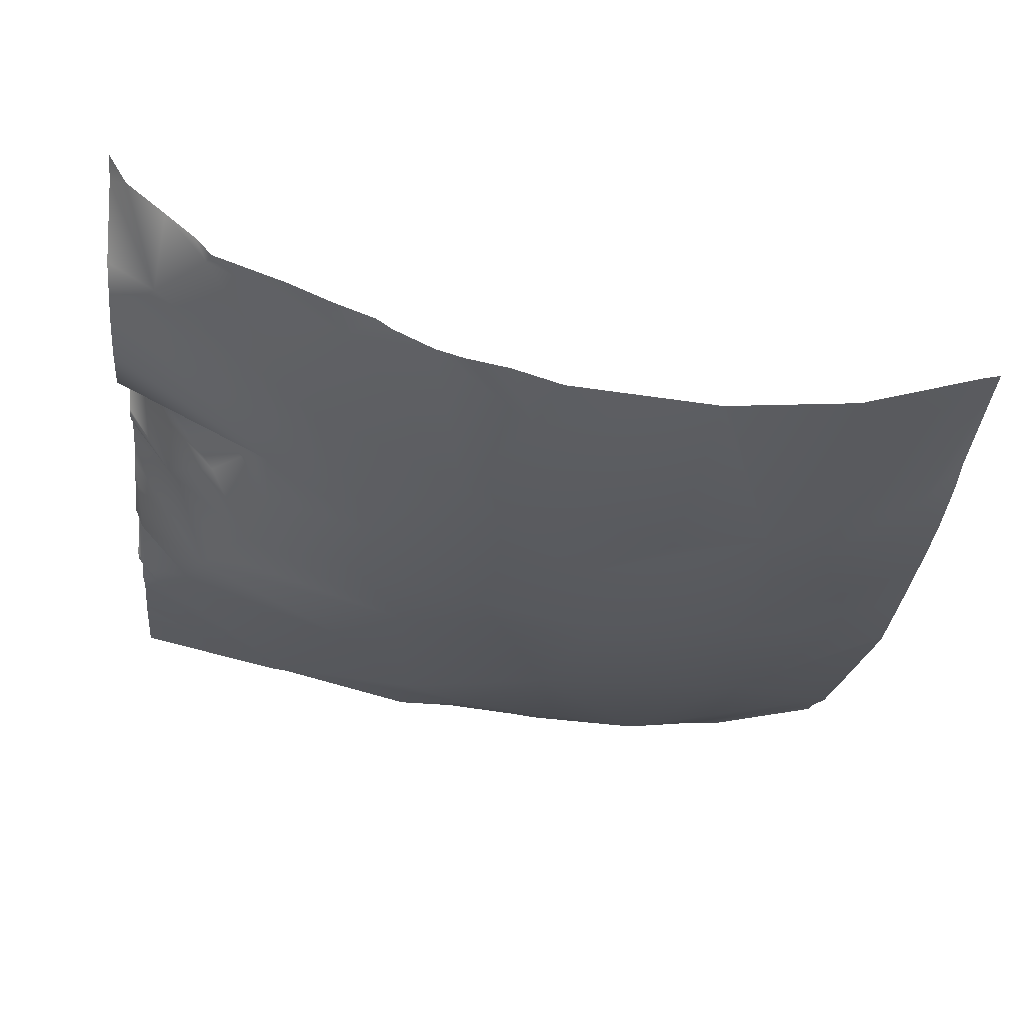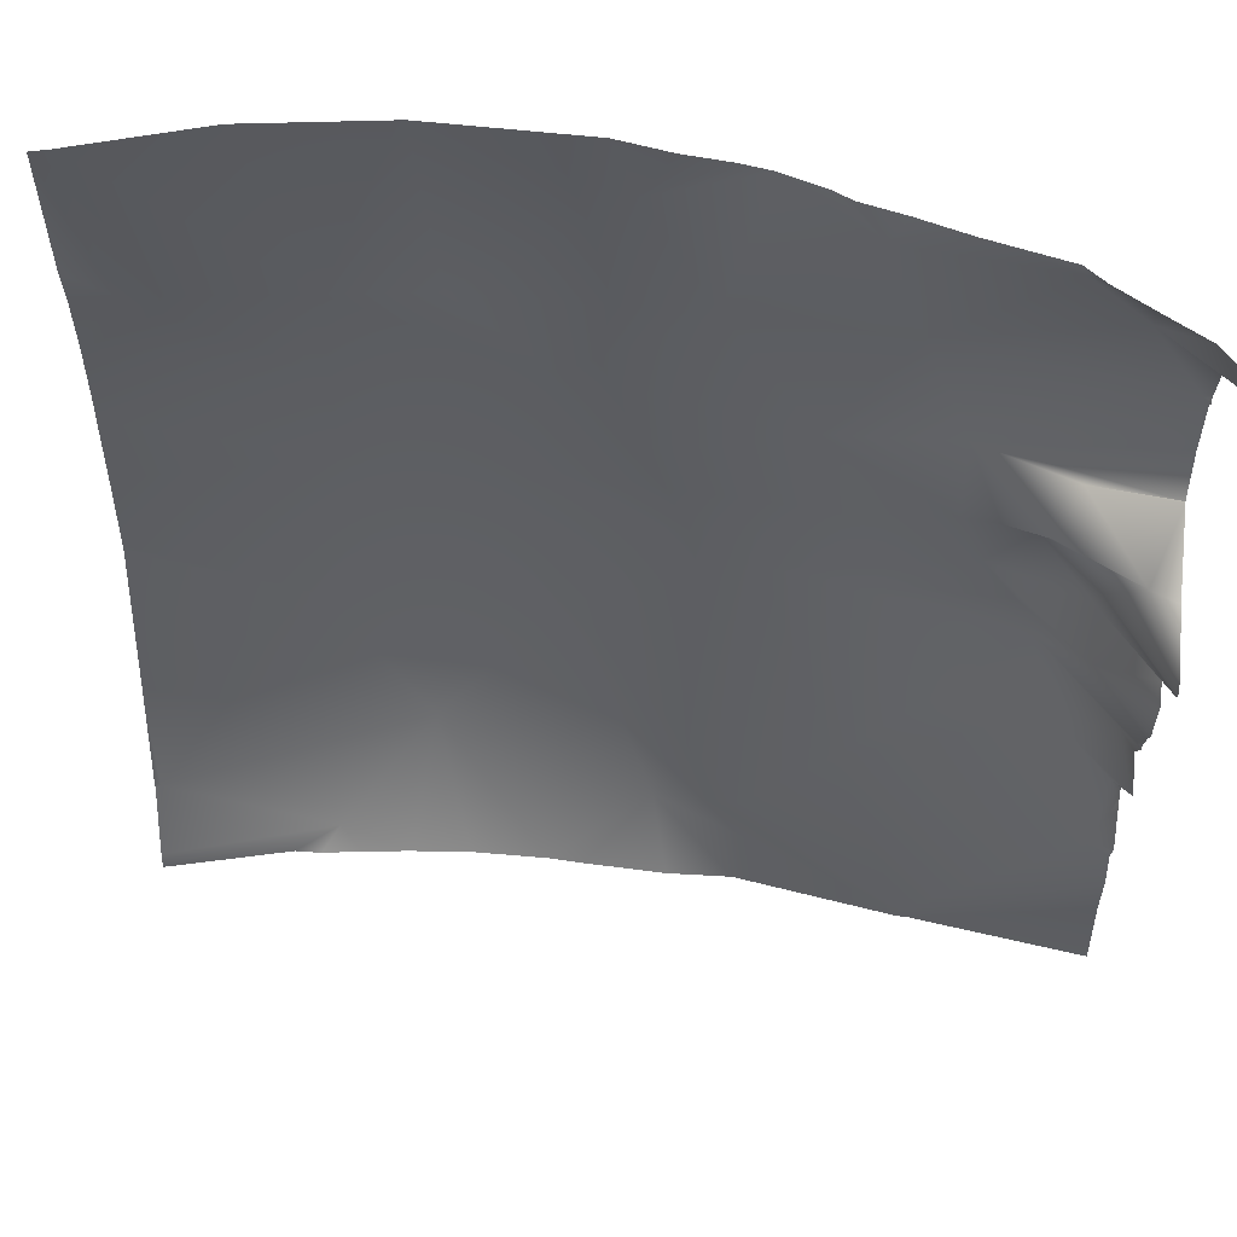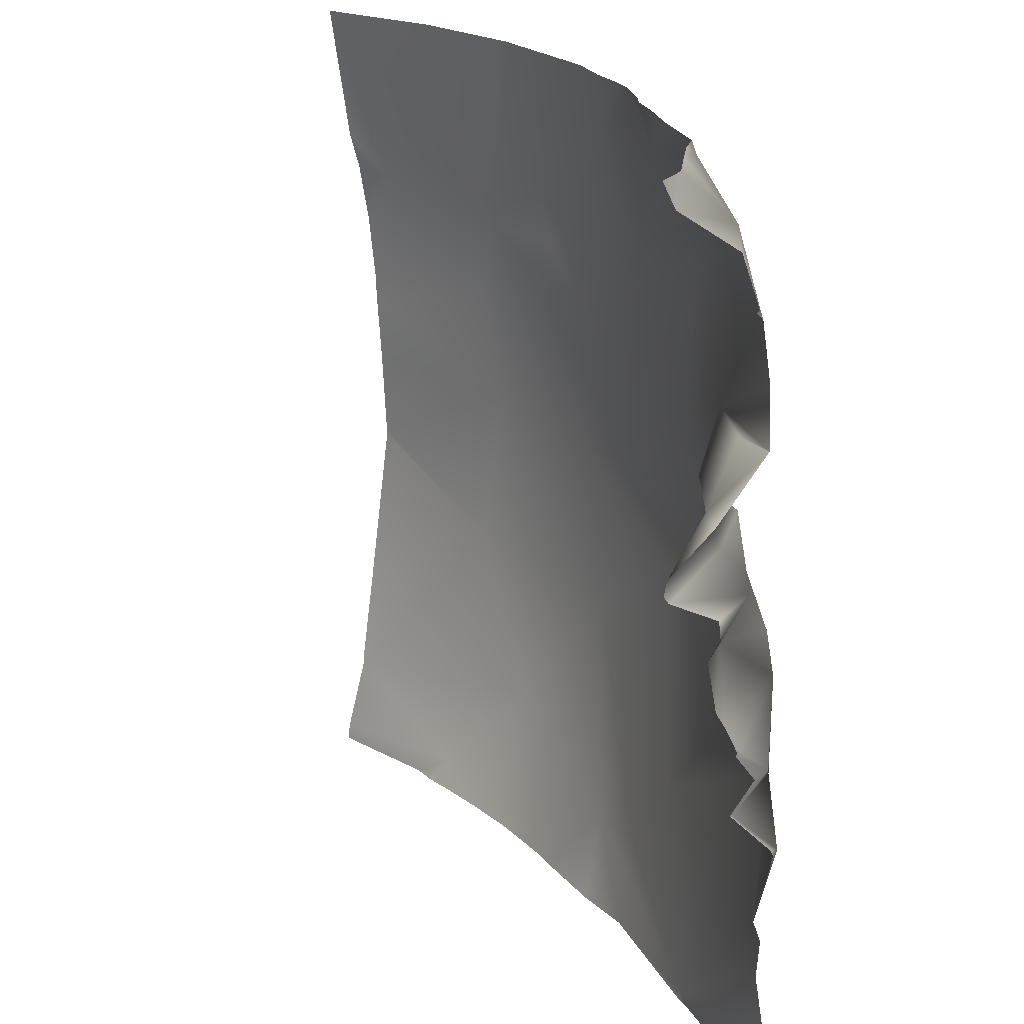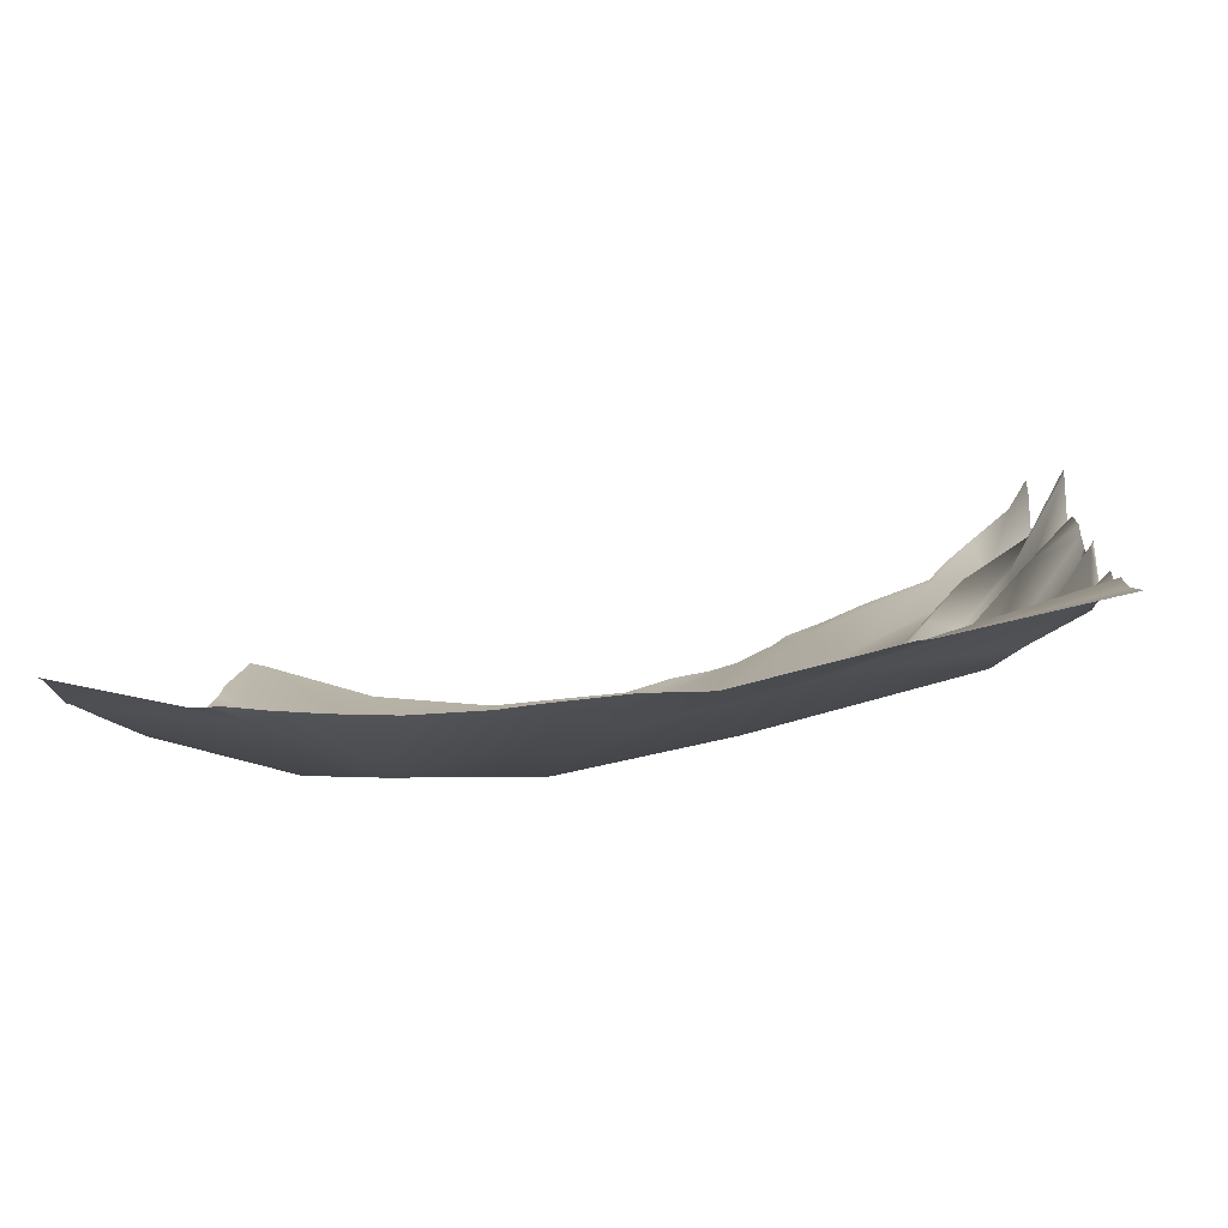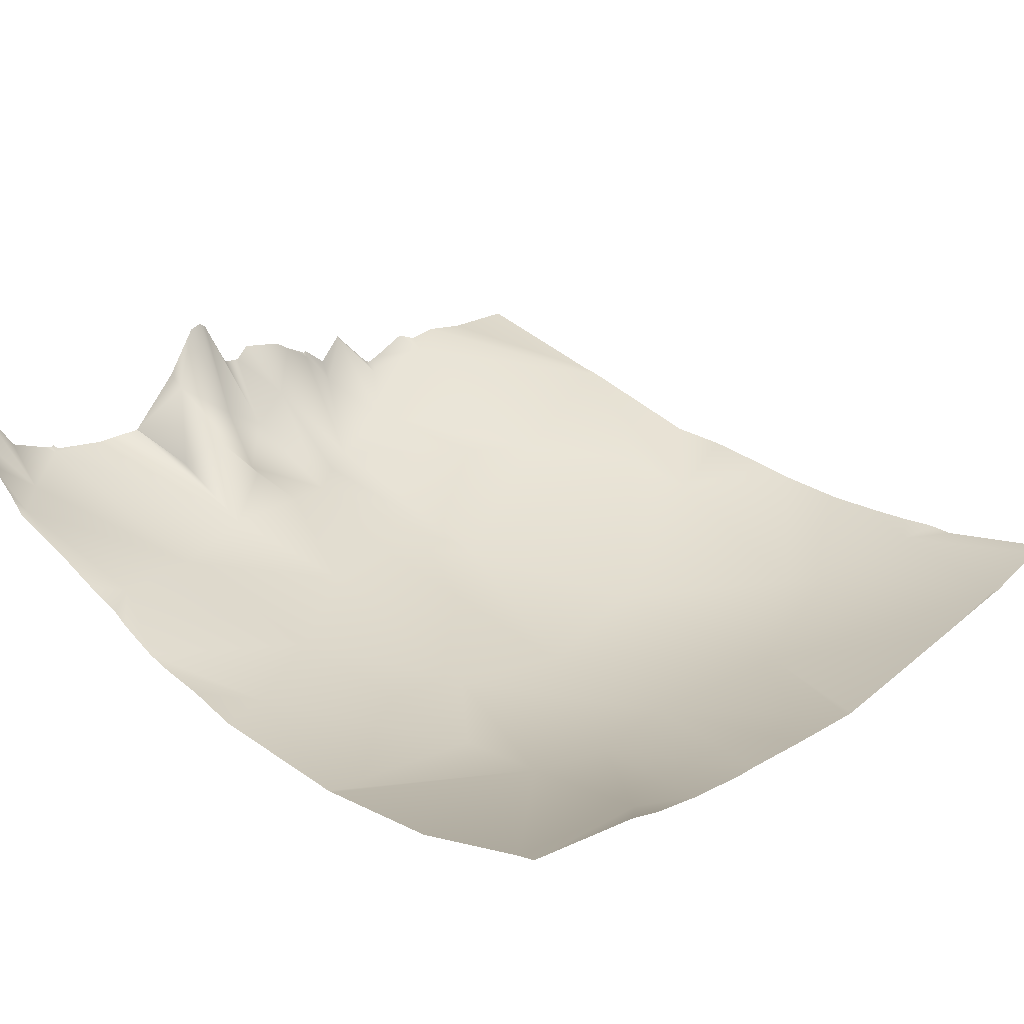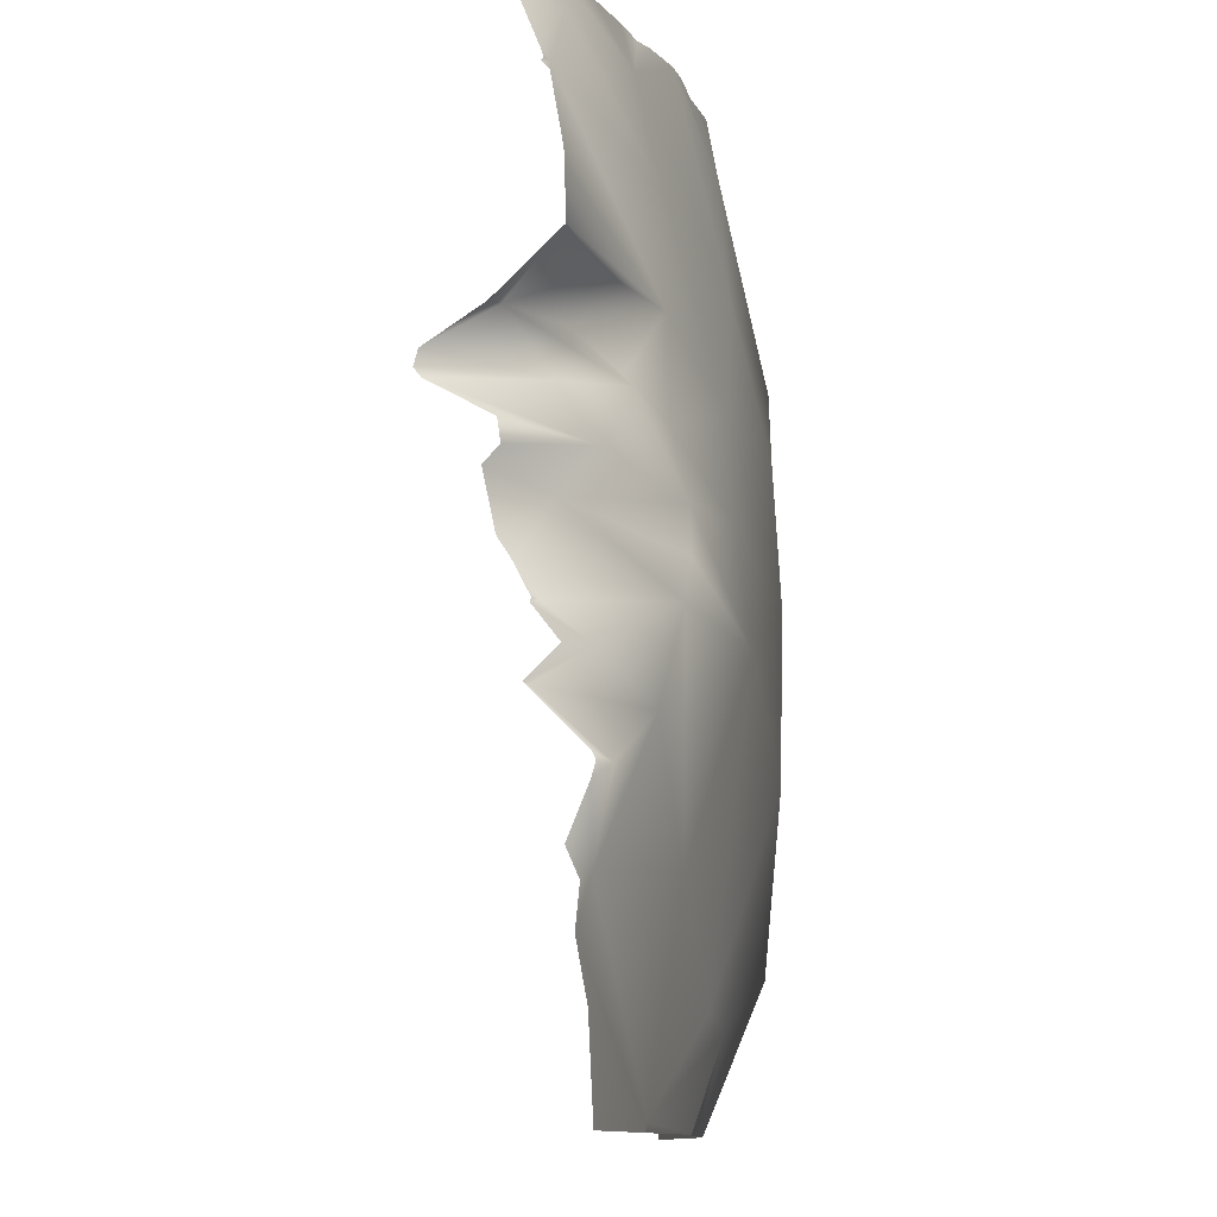
<metadata>
{"format":"obj","ext":"obj","renderer":"f3d","projection":"perspective","resolution":1024,"background":"white","views":[{"elev":-26.9,"azim":-5.2,"up":"+Y"},{"elev":48.4,"azim":-177.7,"up":"+Z"},{"elev":20.3,"azim":-123.7,"up":"+Z"},{"elev":-0.4,"azim":-176.9,"up":"+Y"},{"elev":25.4,"azim":43.2,"up":"+Y"},{"elev":-10.7,"azim":-90.7,"up":"+Z"}]}
</metadata>
<code>
o lod_1_218_Cube.218
v 514.9 -41.14 982.8
v 470.4 -31.2 971.4
v 403.4 -1.783 1141
v 392 -2.697 1131
v 382.4 -0.4412 1118
v 416.5 -19.38 1087
v 425.6 -19.26 1111
v 433.9 -14.54 1136
v 460 -32.23 1104
v 488.9 -41.7 1079
v 473.7 -31.21 1130
v 453.2 -27.64 973.7
v 419.6 -16.02 954.8
v 385.7 -7.01 991.2
v 434.3 -22.62 996
v 395 -17.26 1017
v 400 -21.77 1035
v 450.3 -35.39 1036
v 403.7 -22.77 1043
v 410.9 -23.01 1053
v 383.3 -7.244 1025
v 383.1 -10.21 1007
v 381.8 2.548 1019
v 382 1.036 1032
v 392 -1.341 1050
v 438 -31.65 1056
v 441.6 -30.92 1076
v 416.4 -19.87 1068
v 409.9 -12.05 1074
v 403 -13.73 1071
v 401.9 -3.039 1080
v 391.9 -8.267 1058
v 392.5 -1.378 1069
v 386.6 7.1 1080
v 397.5 -8.822 1088
v 508.4 -42.56 1097
v 535.2 -30.17 959.1
v 564 -32.23 1104
v 535.1 -41.7 1079
v 530 -40.52 1098
v 570.8 -27.64 973.7
v 487.4 -42.72 1017
v 536.7 -42.72 1017
v 495.7 -43.83 1053
v 530.3 -43.72 1054
v 512 -32.54 1143
v 571.9 -22.67 956.8
v 571.9 -22.19 953.1
v 545 -27.46 953.1
v 539.3 -27.2 953.1
v 530.9 -27.92 953.1
v 419.6 -15.82 953.1
v 417.3 -15.58 953.1
v 571.9 -29.27 1105
v 571.9 -31.67 1092
v 571.9 -27.35 975
v 571.9 -30.59 997.4
v 571.9 -27.26 973.1
v 571.9 -33.32 1077
v 571.9 -33.51 1072
v 571.9 -34.7 1056
v 571.9 -35.73 1037
v 571.9 -35.74 1035
v 520.7 -28.45 953.1
v 507.9 -28.7 953.1
v 492.1 -27.75 953.1
v 484.6 -26.74 953.1
v 453.6 -24.44 953.1
v 467.2 -24.8 953.1
v 381.2 -2.484 1103
v 381.2 -0.2733 1116
v 381.2 -2.893 1091
v 381.2 -2.883 1091
v 381.2 -5.196 989.6
v 381.2 -4.435 981.8
v 381.2 -6.404 970.9
v 381.2 -7.242 953.1
v 381.2 1.154 1117
v 381.2 0.6785 1118
v 381.2 -2.668 1091
v 381.2 9.141 1079
v 381.2 19.21 1066
v 381.2 20.47 1068
v 381.2 19.67 1071
v 381.2 7.566 1060
v 381.2 9.882 1053
v 381.2 7.012 1056
v 381.2 7.623 1042
v 381.2 2.647 1033
v 381.2 5.121 1038
v 381.2 2.197 1032
v 381.2 2.479 1031
v 381.2 3.524 1019
v 381.2 -2.318 1025
v 381.2 2.972 1019
v 381.2 -6.82 1009
v 381.2 -7.57 1008
v 381.2 -6.841 1005
v 381.2 -2.898 994.9
v 571.9 -26.9 1113
v 571.9 -22.29 1143
v 571.9 -22.04 1144
v 567.9 -22.86 1144
v 541.2 -30.25 1144
v 512.1 -32.48 1144
v 511.8 -32.46 1144
v 513 -32.4 1144
v 478.8 -29.21 1144
v 467.7 -25.76 1144
v 458.1 -23.84 1144
v 451.9 -22 1144
v 442.9 -17.64 1144
v 439.5 -15.28 1144
v 430.7 -11.98 1144
v 420.5 -7.493 1144
v 404.7 -1.617 1144
v 400.8 2.589 1144
v 394.2 8.263 1144
v 385.5 15.56 1144
v 381.2 22.68 1144
v 381.2 19.72 1138
v 381.2 4.998 1129
v 381.2 1.241 1120
f 13 52 53
f 4 118 3
f 4 123 122
f 5 78 79
f 5 79 123
f 5 71 78
f 6 72 70
f 5 70 71
f 7 6 5
f 4 7 5
f 8 7 3
f 7 4 3
f 8 9 7
f 8 111 9
f 7 27 6
f 9 27 7
f 10 27 9
f 2 69 68
f 68 13 2
f 12 2 13
f 2 66 67
f 1 2 42
f 42 2 12
f 53 76 13
f 15 12 13
f 13 14 15
f 15 14 16
f 17 15 16
f 18 12 15
f 42 12 18
f 18 15 17
f 18 17 19
f 18 19 20
f 16 22 23
f 21 16 23
f 17 16 21
f 23 96 95
f 23 95 93
f 21 93 94
f 21 92 24
f 17 21 24
f 24 90 17
f 19 17 25
f 25 90 88
f 22 98 97
f 14 98 22
f 16 14 22
f 14 74 99
f 44 42 18
f 44 18 26
f 26 18 20
f 26 20 28
f 27 26 28
f 27 28 6
f 27 44 26
f 10 44 27
f 6 28 29
f 28 20 30
f 29 28 30
f 31 29 30
f 20 19 25
f 20 25 32
f 30 20 32
f 25 88 86
f 25 87 32
f 33 82 83
f 30 32 33
f 30 33 34
f 31 30 34
f 33 84 34
f 34 84 81
f 34 81 80
f 35 80 73
f 35 72 6
f 35 31 34
f 6 31 35
f 6 29 31
f 10 45 44
f 40 45 10
f 36 40 10
f 36 10 9
f 11 36 9
f 46 36 11
f 37 64 1
f 37 50 51
f 38 54 55
f 39 55 59
f 40 104 103
f 37 49 50
f 47 49 37
f 41 47 37
f 1 41 37
f 42 43 1
f 43 41 1
f 42 44 43
f 43 57 41
f 44 45 43
f 62 43 45
f 45 61 62
f 39 60 45
f 40 39 45
f 40 38 39
f 46 40 36
f 107 40 46
f 65 66 1
f 97 96 22
f 87 85 32
f 100 54 38
f 106 105 46
f 38 103 101
f 67 69 2
f 105 107 46
f 114 113 8
f 75 14 13
f 64 65 1
f 60 61 45
f 117 116 3
f 121 119 4
f 57 56 41
f 115 114 8
f 56 58 41
f 110 109 11
f 113 112 8
f 122 121 4
f 85 82 32
f 76 75 13
f 115 3 116
f 91 89 24
f 118 117 3
f 92 91 24
f 109 108 11
f 111 11 9
f 108 46 11
f 101 100 38
f 4 119 118
f 4 5 123
f 5 6 70
f 8 112 111
f 68 52 13
f 2 1 66
f 53 77 76
f 23 22 96
f 21 23 93
f 21 94 92
f 24 89 90
f 25 17 90
f 14 99 98
f 25 86 87
f 33 32 82
f 33 83 84
f 35 34 80
f 35 73 72
f 37 51 64
f 39 38 55
f 47 48 49
f 41 58 47
f 43 63 57
f 62 63 43
f 39 59 60
f 107 104 40
f 40 103 38
f 103 102 101
f 75 74 14
f 121 120 119
f 115 8 3
f 111 110 11
f 108 106 46

</code>
